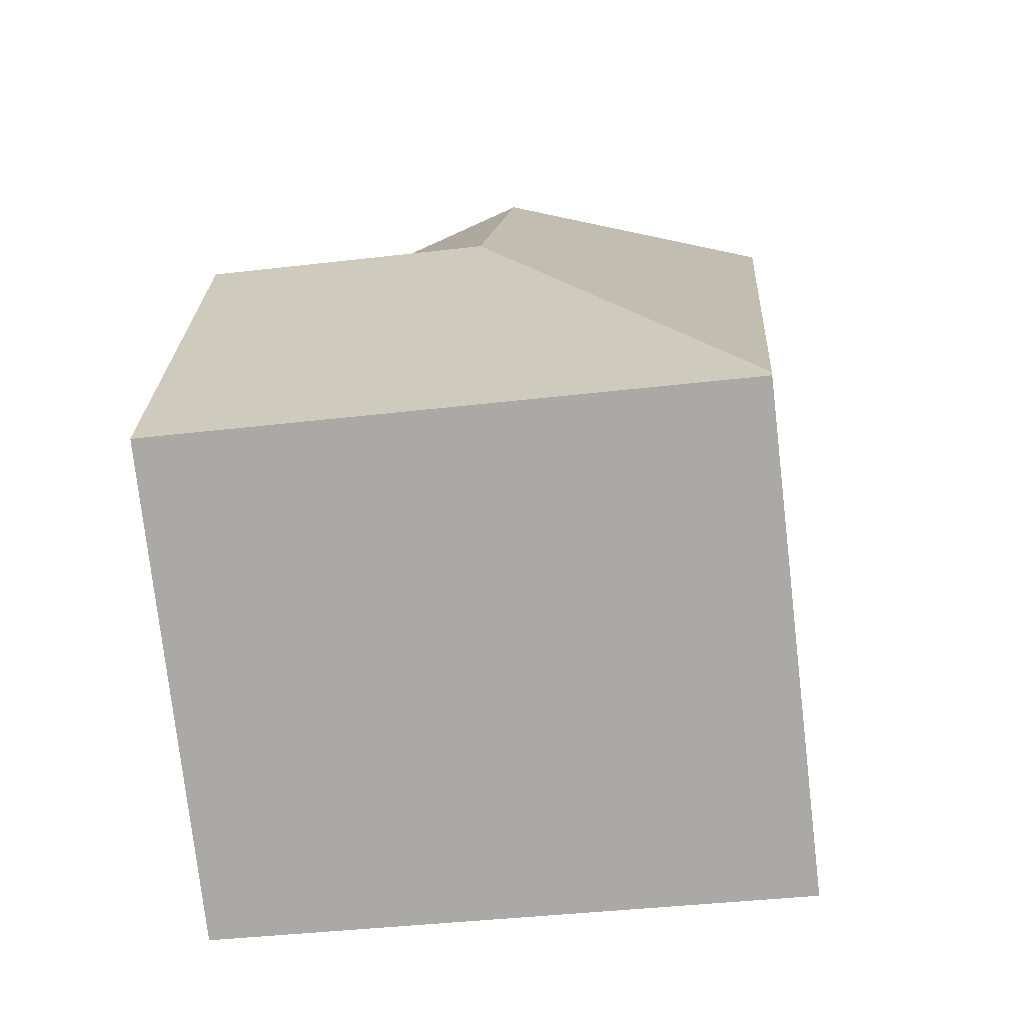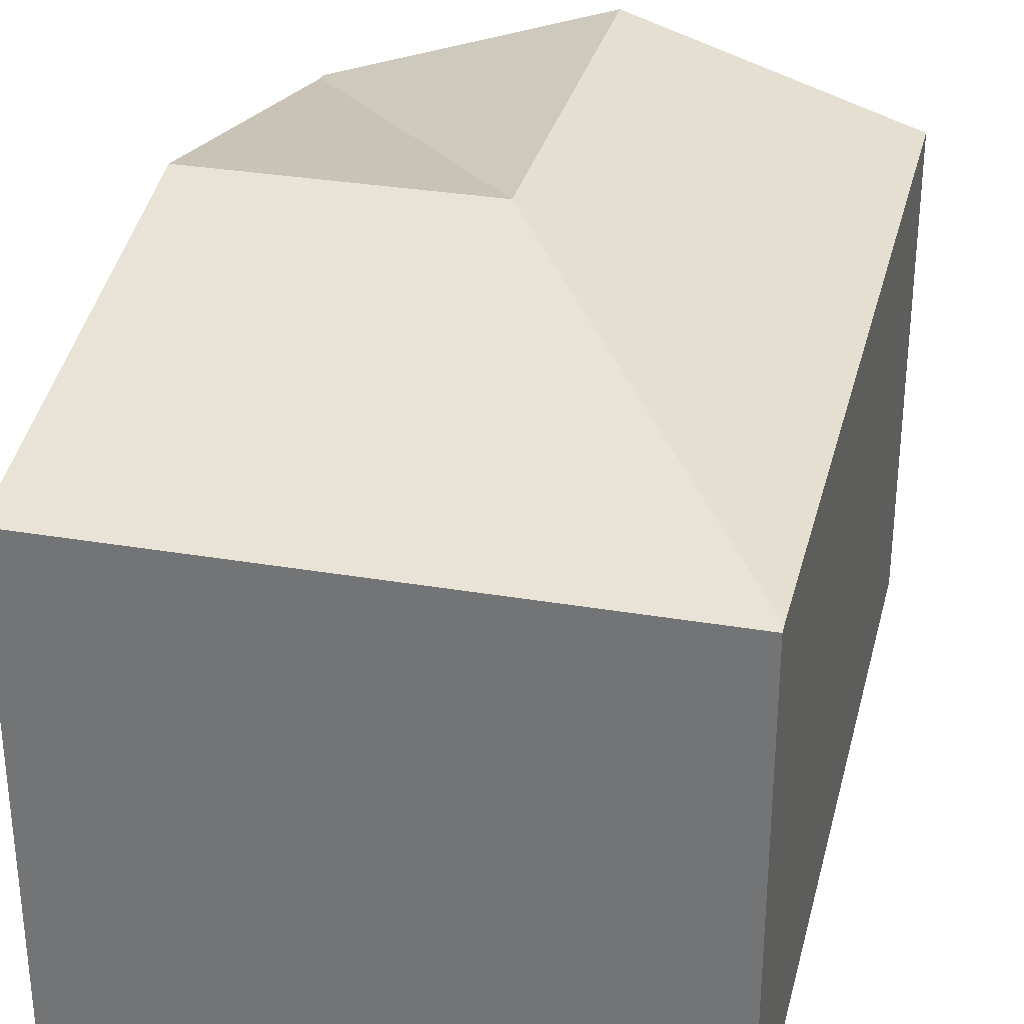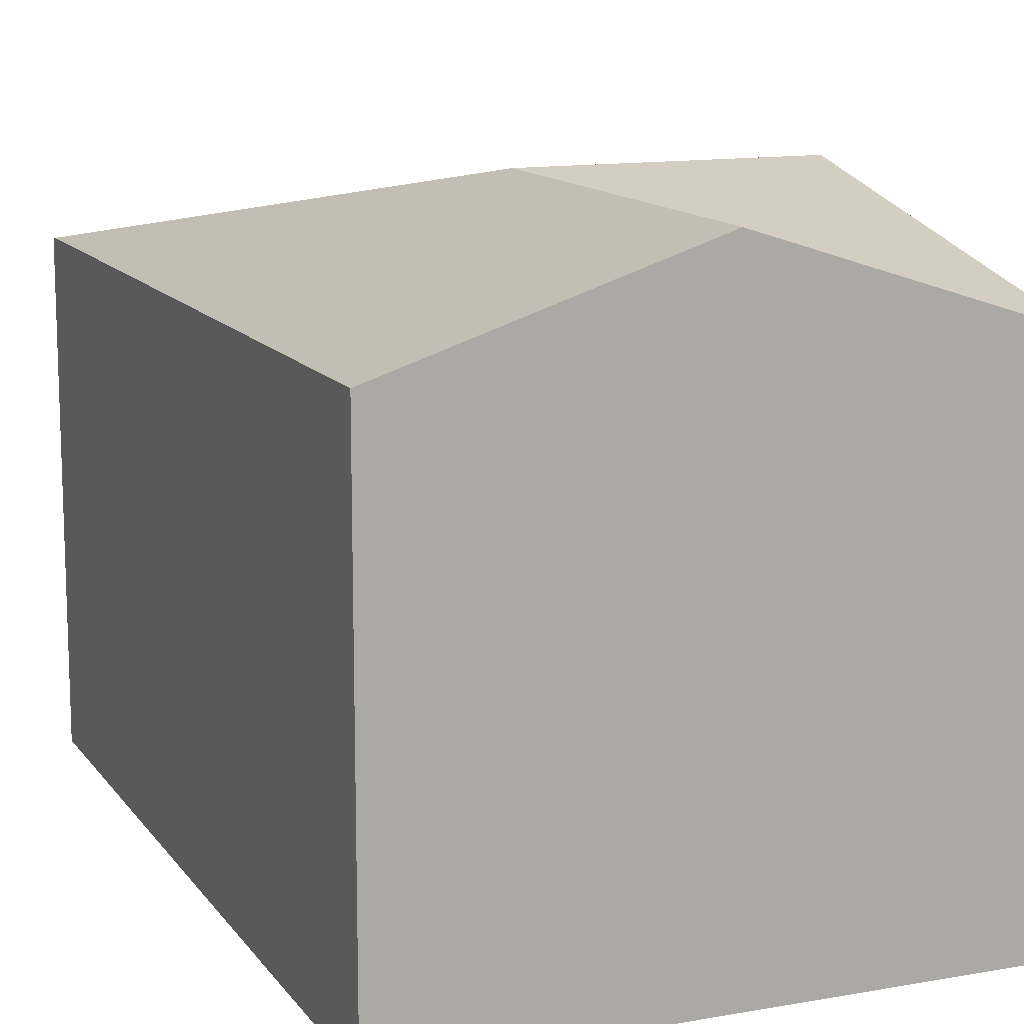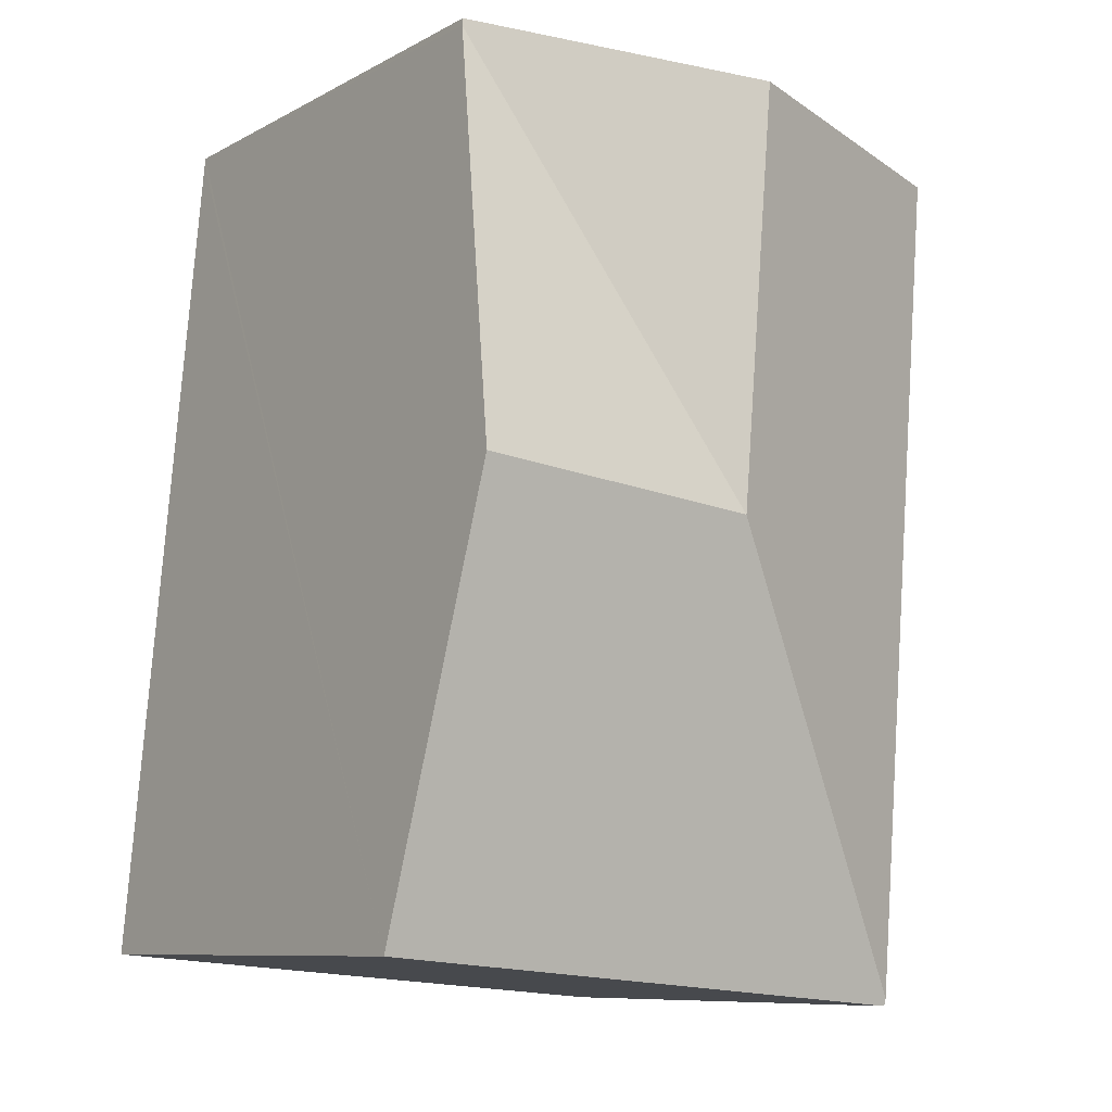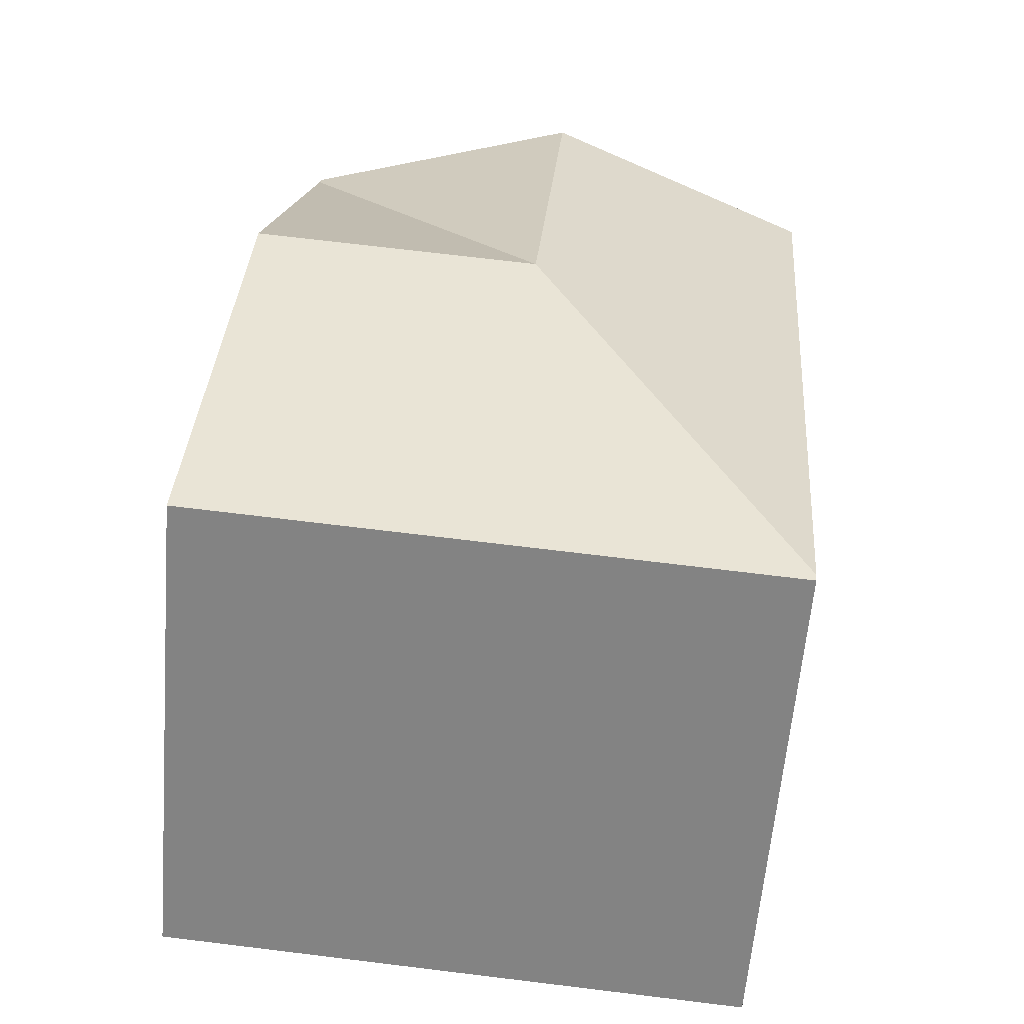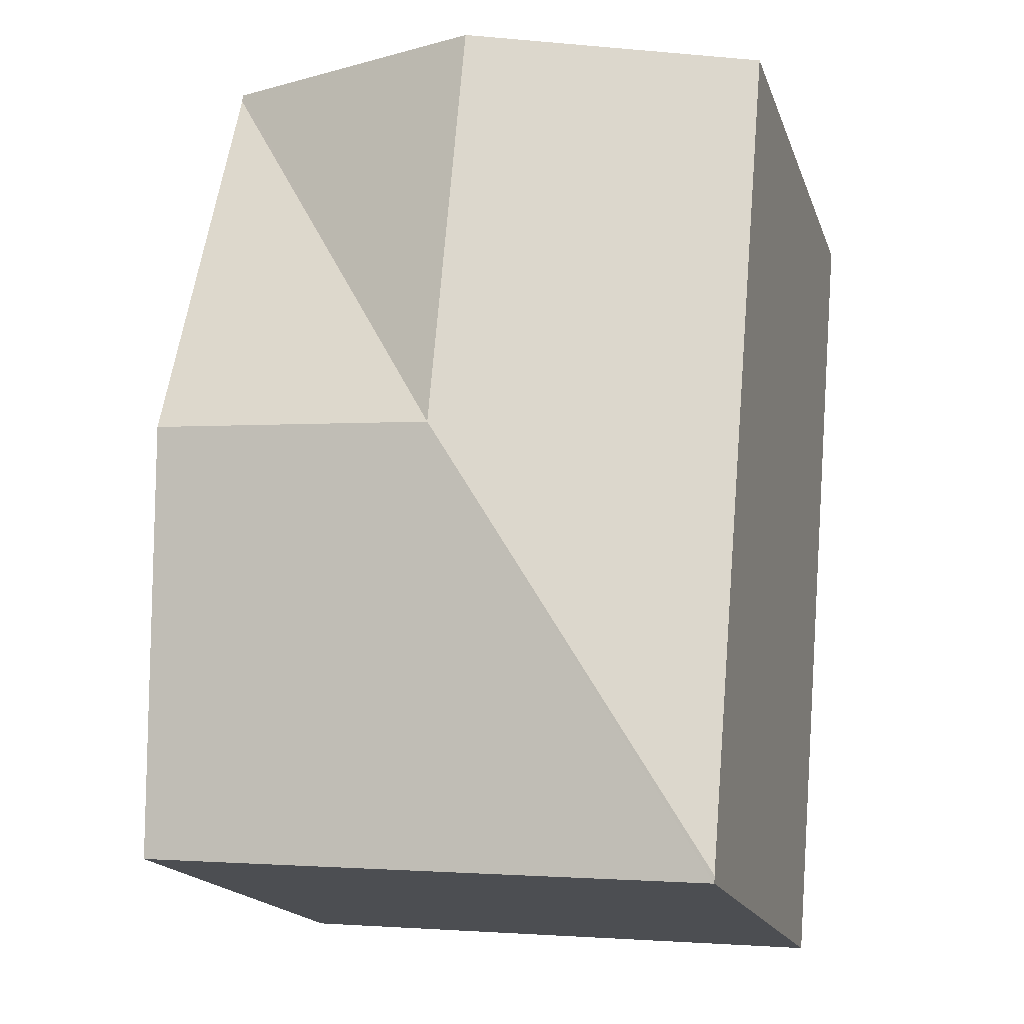
<metadata>
{"format":"obj","ext":"obj","renderer":"f3d","projection":"perspective","resolution":1024,"background":"white","views":[{"elev":-77.1,"azim":-173.4,"up":"+Z"},{"elev":31.4,"azim":-171.3,"up":"+Y"},{"elev":12.9,"azim":-27.2,"up":"+Y"},{"elev":-9.2,"azim":143.6,"up":"+Z"},{"elev":-61.3,"azim":175.2,"up":"+Z"},{"elev":-18.3,"azim":-163.6,"up":"+Z"}]}
</metadata>
<code>
v  1.732 3.517 0.149
v  0.431 2.954 -5.021
v  0 2.954 1.809e-16
v  1.95 3.517 -2.383
v  3.464 2.954 0.298
v  3.468 2.954 0.254
v  3.682 3.517 -2.234
v  0.435 2.944 -5.064
v  3.9 2.944 -4.766
v  3.464 -1.825e-17 0.298
v  3.468 -1.555e-17 0.254
v  3.682 1.368e-16 -2.234
v  3.9 2.918e-16 -4.766
v  0.435 3.101e-16 -5.064
v  0 0 0
v  0.431 3.074e-16 -5.021
v  1.732 -9.124e-18 0.149
g defaultobject
f 1 2 3
f 2 1 4
f 5 4 1
f 4 5 6
f 4 6 7
f 8 7 9
f 7 8 4
f 4 8 2
f 10 6 5
f 6 10 7
f 7 10 9
f 9 10 11
f 9 11 12
f 9 12 13
f 13 8 9
f 8 13 14
f 8 3 2
f 3 8 14
f 3 14 15
f 15 14 16
f 1 10 5
f 10 1 3
f 10 3 17
f 17 3 15
f 12 14 13
f 14 12 16
f 16 12 15
f 15 12 11
f 15 11 10
f 15 10 17

</code>
